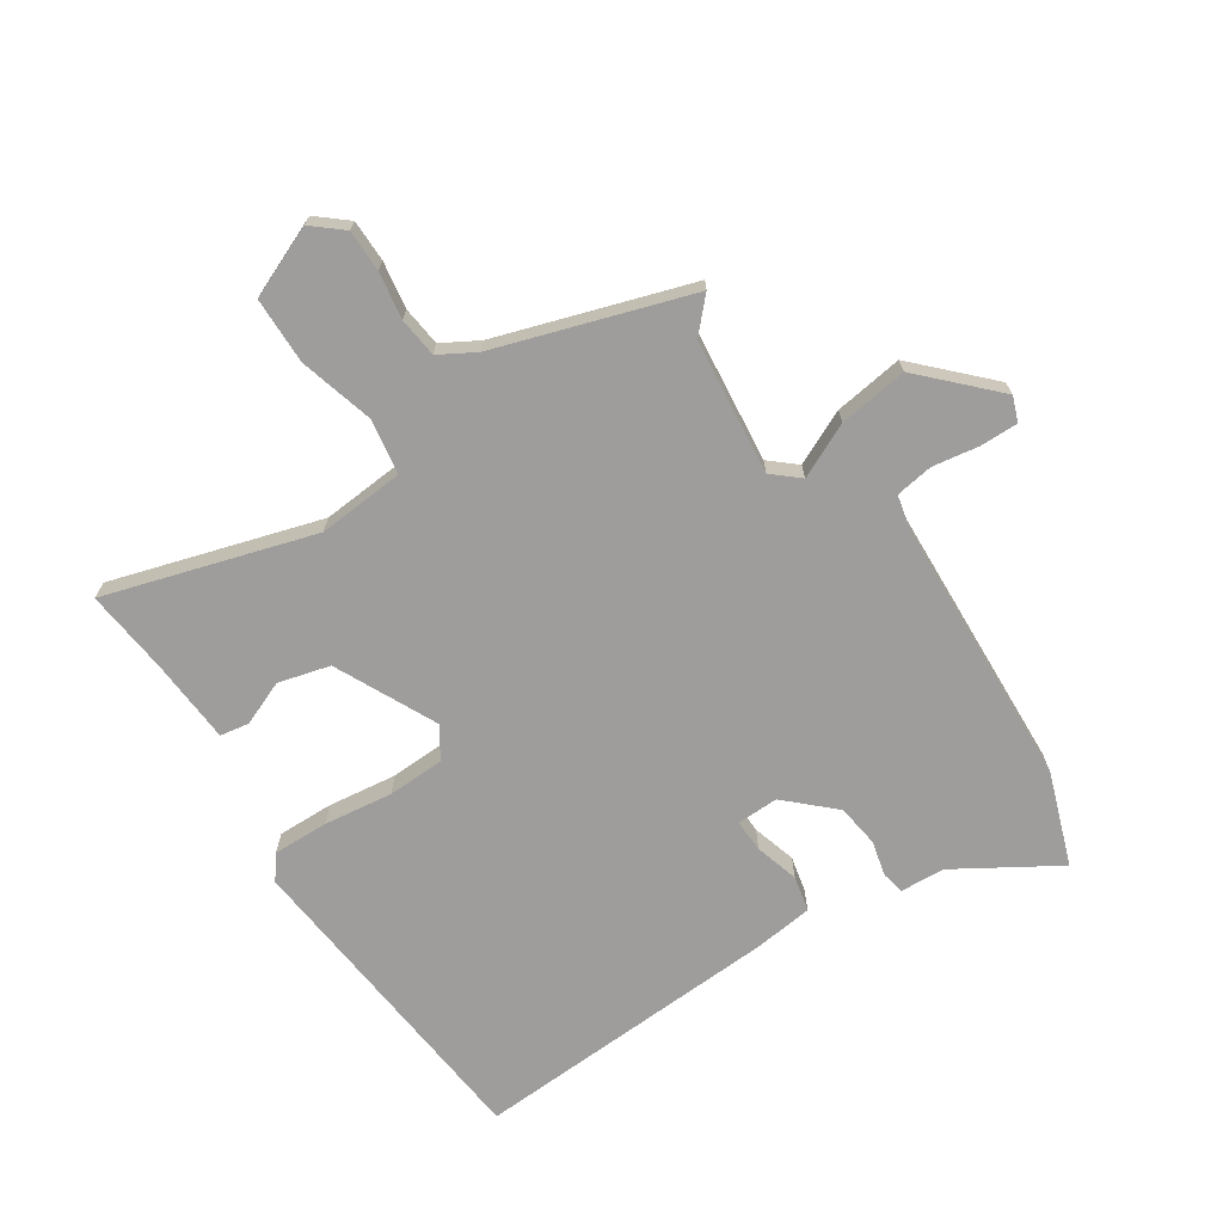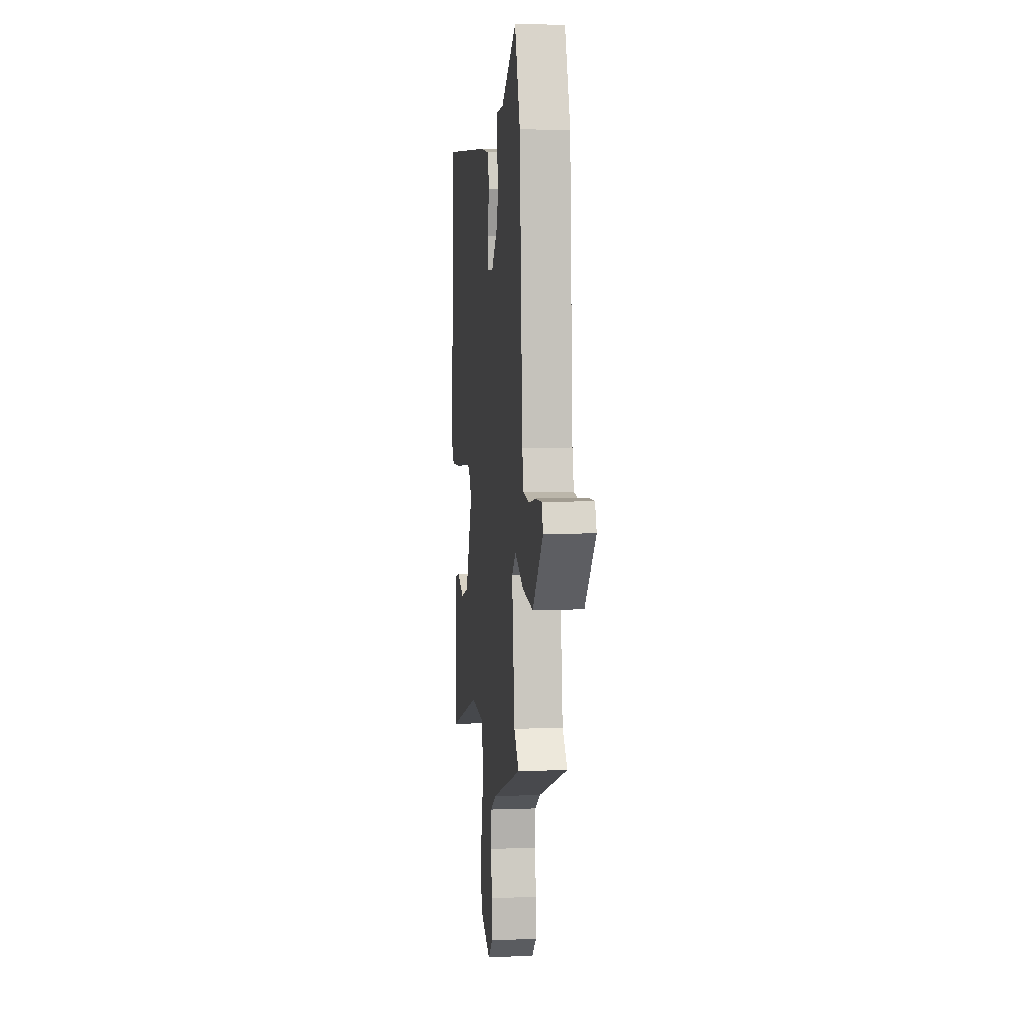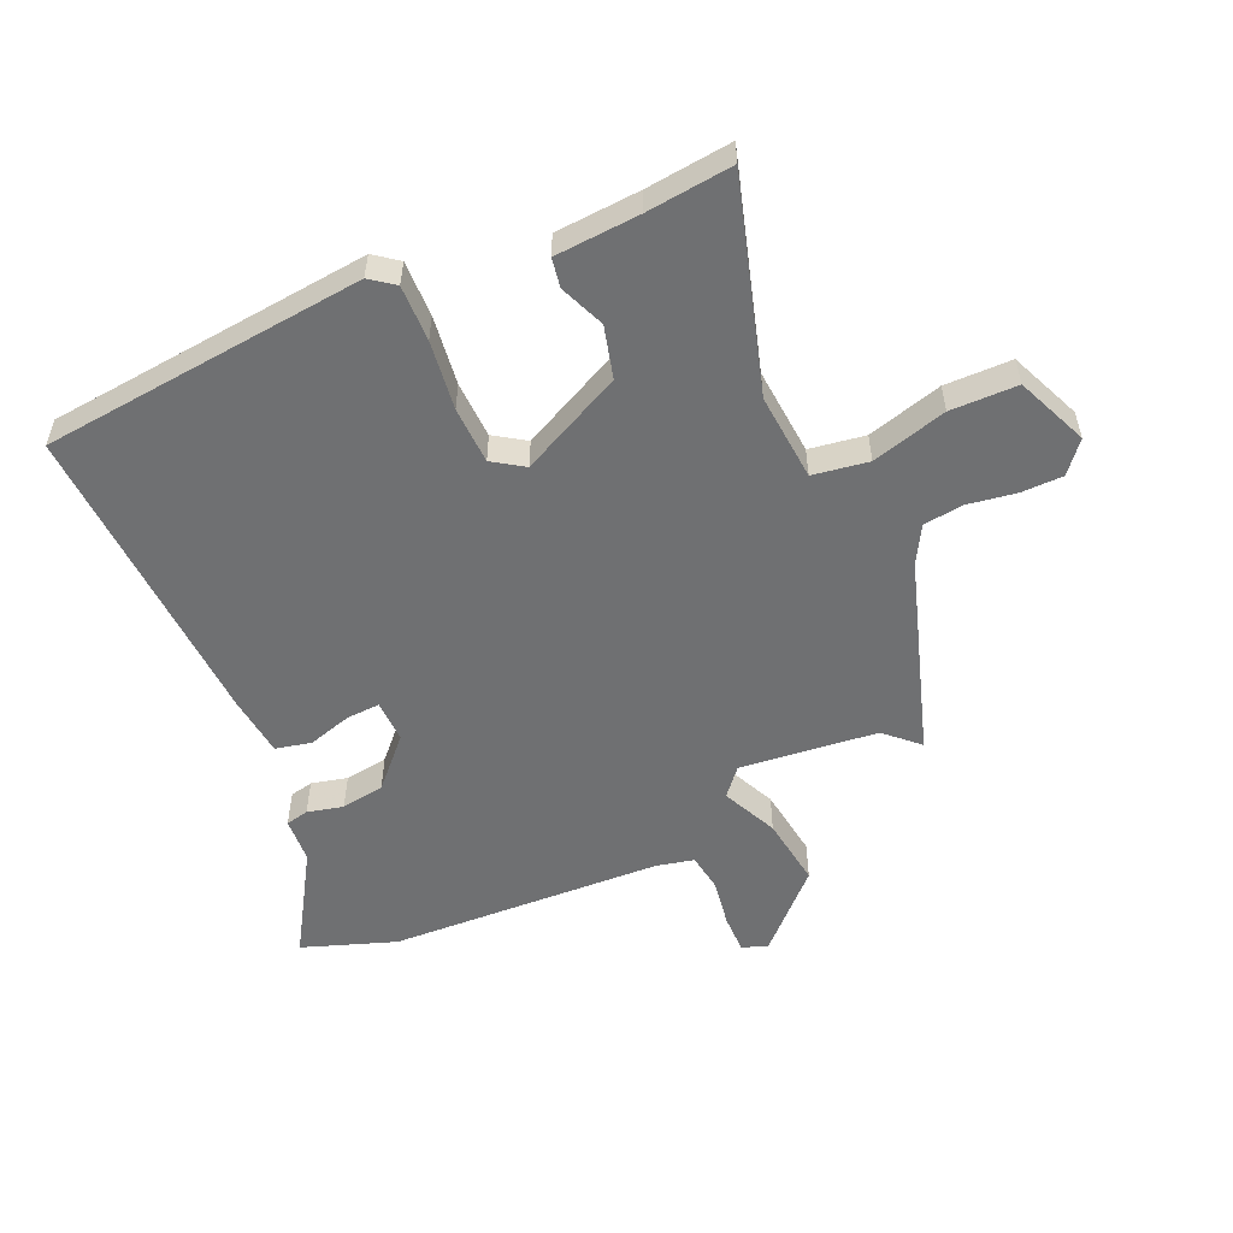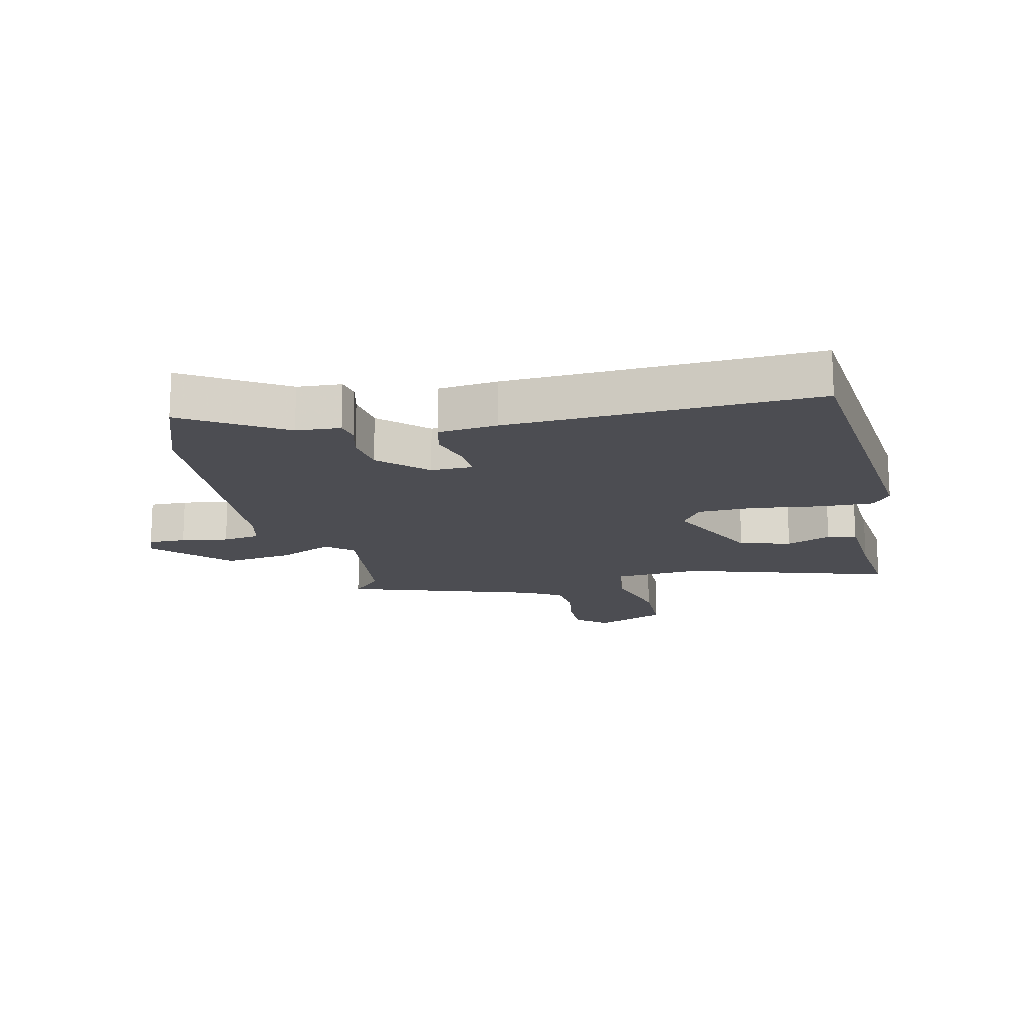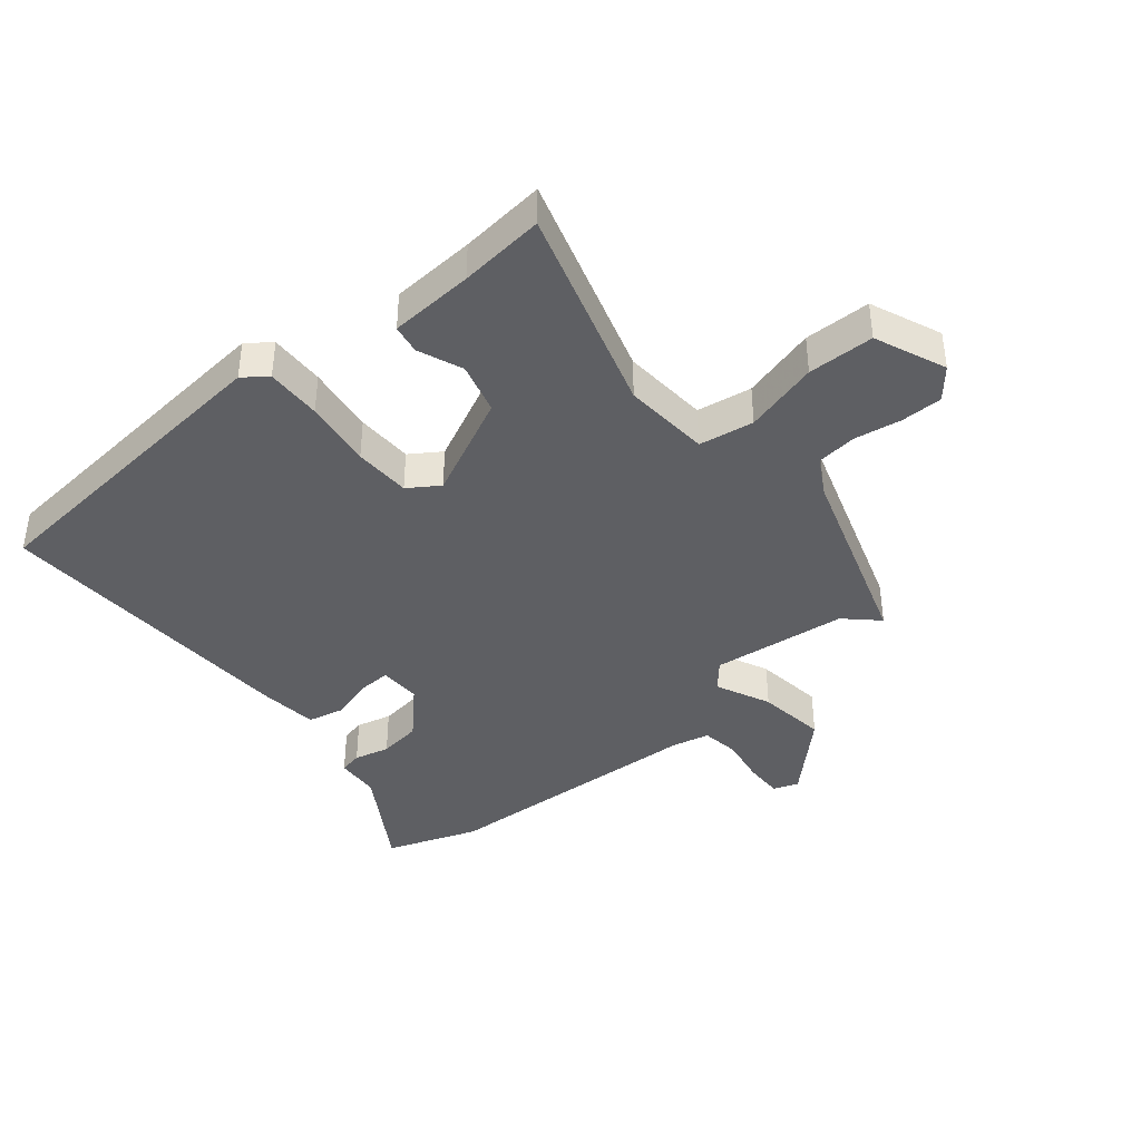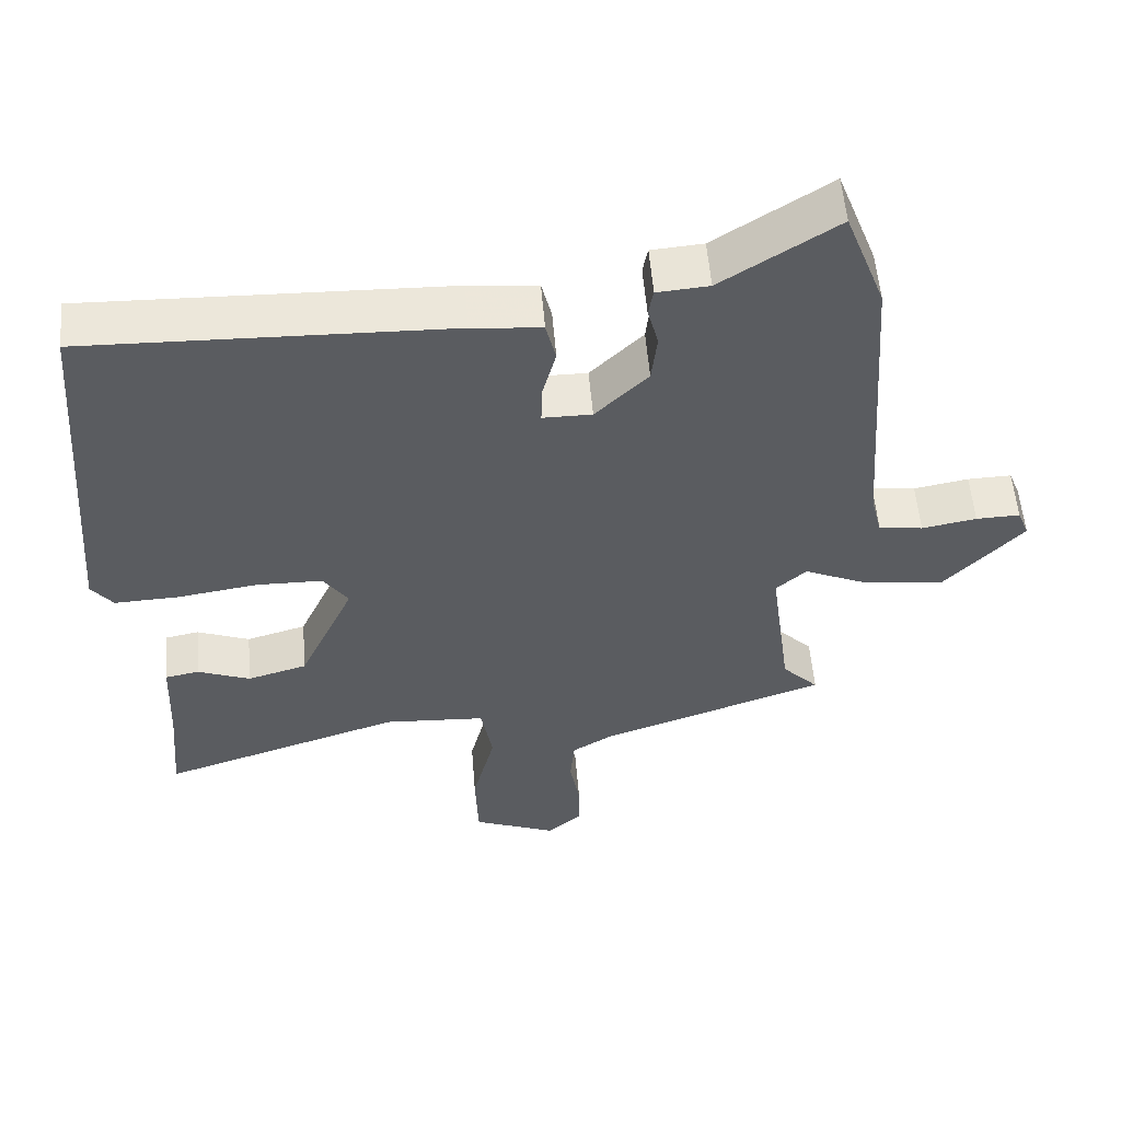
<metadata>
{"format":"obj","ext":"obj","renderer":"f3d","projection":"perspective","resolution":1024,"background":"white","views":[{"elev":-70.4,"azim":-145.3,"up":"+Y"},{"elev":6.4,"azim":-96.5,"up":"+Z"},{"elev":-54.8,"azim":115.3,"up":"+Y"},{"elev":-16.4,"azim":13.9,"up":"+Y"},{"elev":-40.5,"azim":130.6,"up":"+Y"},{"elev":54.9,"azim":175.3,"up":"+Z"}]}
</metadata>
<code>
v 0.488 0.07 -0.567
v 0.153 0.07 -0.458
v 0.012 0.07 -0.466
v -0.004 0.07 -0.555
v 0.027 0.07 -0.677
v 0.023 0.07 -0.785
v -0.093 0.07 -0.831
v -0.141 0.07 -0.789
v -0.14 0.07 -0.721
v -0.126 0.07 -0.645
v -0.132 0.07 -0.58
v -0.19 0.07 -0.545
v -0.501 0.07 -0.437
v -0.451 0.07 -0.386
v -0.422 0.07 -0.167
v -0.464 0.07 -0.129
v -0.553 0.07 -0.168
v -0.665 0.07 -0.181
v -0.774 0.07 -0.065
v -0.758 0.07 -0.025
v -0.697 0.07 -0.027
v -0.621 0.07 -0.041
v -0.56 0.07 -0.033
v -0.545 0.07 0.027
v -0.514 0.07 0.463
v -0.458 0.07 0.61
v -0.298 0.07 0.507
v -0.226 0.07 0.501
v -0.219 0.07 0.464
v -0.234 0.07 0.407
v -0.226 0.07 0.338
v -0.153 0.07 0.266
v -0.085 0.07 0.266
v -0.086 0.07 0.319
v -0.105 0.07 0.39
v -0.091 0.07 0.447
v 0.005 0.07 0.456
v 0.508 0.07 0.469
v 0.548 0.07 -0.053
v 0.518 0.07 -0.091
v 0.428 0.07 -0.087
v 0.317 0.07 -0.07
v 0.225 0.07 -0.071
v 0.191 0.07 -0.12
v 0.267 0.07 -0.286
v 0.35 0.07 -0.31
v 0.423 0.07 -0.282
v 0.47 0.07 -0.291
v 0.476 0.07 -0.428
v 0.488 0 -0.567
v 0.153 0 -0.458
v 0.012 0 -0.466
v -0.004 0 -0.555
v 0.027 0 -0.677
v 0.023 0 -0.785
v -0.093 0 -0.831
v -0.141 0 -0.789
v -0.14 0 -0.721
v -0.126 0 -0.645
v -0.132 0 -0.58
v -0.19 0 -0.545
v -0.501 0 -0.437
v -0.451 0 -0.386
v -0.422 0 -0.167
v -0.464 0 -0.129
v -0.553 0 -0.168
v -0.665 0 -0.181
v -0.774 0 -0.065
v -0.758 0 -0.025
v -0.697 0 -0.027
v -0.621 0 -0.041
v -0.56 0 -0.033
v -0.545 0 0.027
v -0.514 0 0.463
v -0.458 0 0.61
v -0.298 0 0.507
v -0.226 0 0.501
v -0.219 0 0.464
v -0.234 0 0.407
v -0.226 0 0.338
v -0.153 0 0.266
v -0.085 0 0.266
v -0.086 0 0.319
v -0.105 0 0.39
v -0.091 0 0.447
v 0.005 0 0.456
v 0.508 0 0.469
v 0.548 0 -0.053
v 0.518 0 -0.091
v 0.428 0 -0.087
v 0.317 0 -0.07
v 0.225 0 -0.071
v 0.191 0 -0.12
v 0.267 0 -0.286
v 0.35 0 -0.31
v 0.423 0 -0.282
v 0.47 0 -0.291
v 0.476 0 -0.428
f 46 47 48 49
f 49 1 2
f 46 49 2
f 45 46 2
f 44 45 2 3
f 40 41 42
f 39 40 42
f 38 39 42
f 37 38 42
f 36 37 42
f 35 36 42
f 34 35 42
f 33 34 42 43
f 32 33 43 44
f 27 28 29 30
f 27 30 31
f 26 27 31
f 25 26 31
f 24 25 31
f 32 44 3
f 31 32 3
f 24 31 3
f 23 24 3
f 20 21 22
f 19 20 22
f 18 19 22
f 17 18 22
f 16 17 22
f 12 13 14
f 11 12 14 15
f 8 9 10
f 7 8 10
f 6 7 10
f 5 6 10
f 4 5 10
f 4 10 11
f 3 4 11 15
f 16 22 23
f 3 15 16 23
f 98 97 96 95
f 51 50 98
f 51 98 95
f 51 95 94
f 52 51 94 93
f 91 90 89
f 91 89 88
f 91 88 87
f 91 87 86
f 91 86 85
f 91 85 84
f 91 84 83
f 92 91 83 82
f 93 92 82 81
f 79 78 77 76
f 80 79 76
f 80 76 75
f 80 75 74
f 80 74 73
f 52 93 81
f 52 81 80
f 52 80 73
f 52 73 72
f 71 70 69
f 71 69 68
f 71 68 67
f 71 67 66
f 71 66 65
f 63 62 61
f 64 63 61 60
f 59 58 57
f 59 57 56
f 59 56 55
f 59 55 54
f 59 54 53
f 60 59 53
f 64 60 53 52
f 72 71 65
f 72 65 64 52
f 1 50 51 2
f 2 51 52 3
f 3 52 53 4
f 4 53 54 5
f 5 54 55 6
f 6 55 56 7
f 7 56 57 8
f 8 57 58 9
f 9 58 59 10
f 10 59 60 11
f 11 60 61 12
f 12 61 62 13
f 13 62 63 14
f 14 63 64 15
f 15 64 65 16
f 16 65 66 17
f 17 66 67 18
f 18 67 68 19
f 19 68 69 20
f 20 69 70 21
f 21 70 71 22
f 22 71 72 23
f 23 72 73 24
f 24 73 74 25
f 25 74 75 26
f 26 75 76 27
f 27 76 77 28
f 28 77 78 29
f 29 78 79 30
f 30 79 80 31
f 31 80 81 32
f 32 81 82 33
f 33 82 83 34
f 34 83 84 35
f 35 84 85 36
f 36 85 86 37
f 37 86 87 38
f 38 87 88 39
f 39 88 89 40
f 40 89 90 41
f 41 90 91 42
f 42 91 92 43
f 43 92 93 44
f 44 93 94 45
f 45 94 95 46
f 46 95 96 47
f 47 96 97 48
f 48 97 98 49
f 49 98 50 1

</code>
